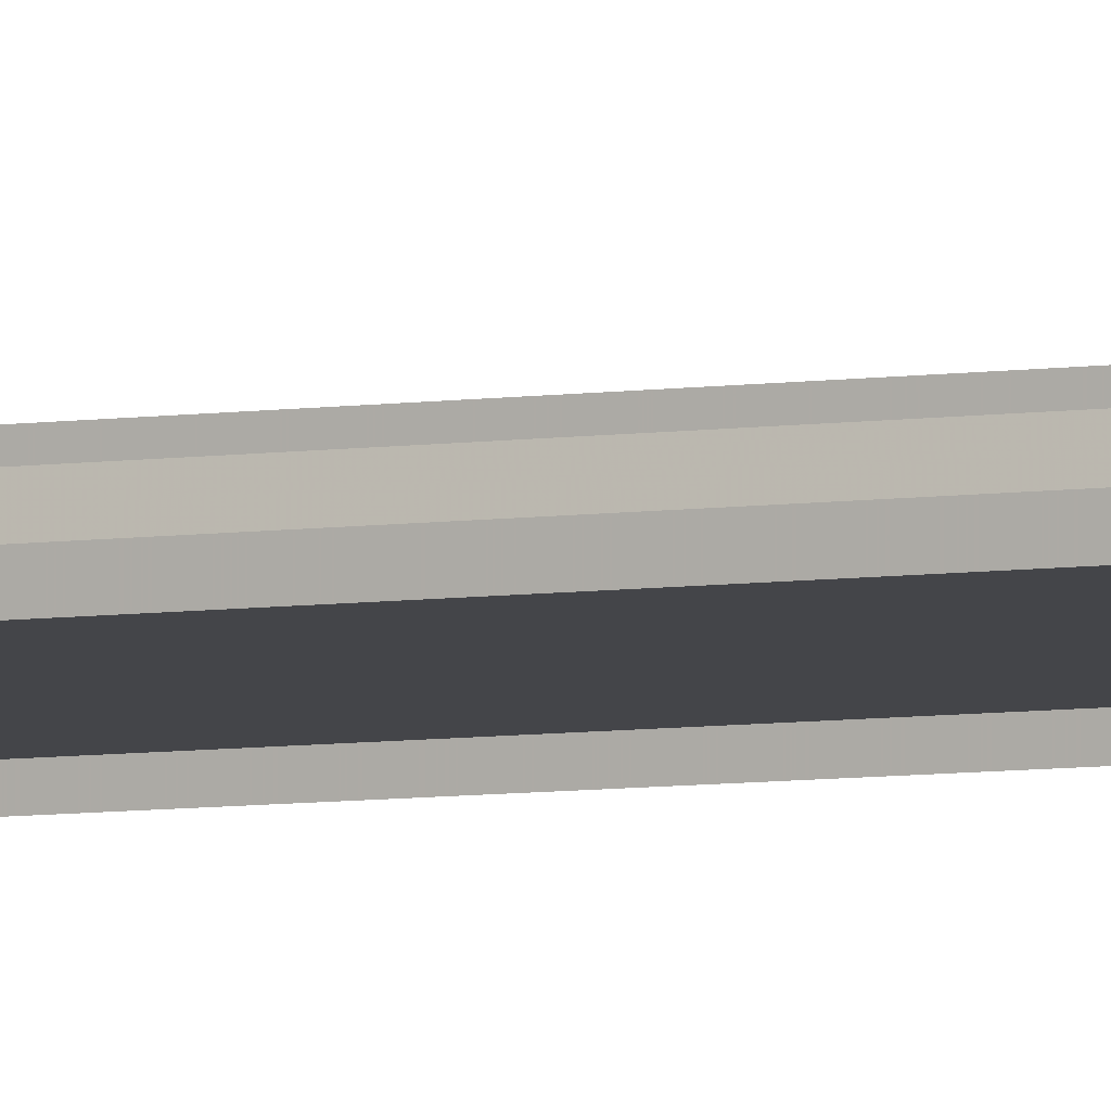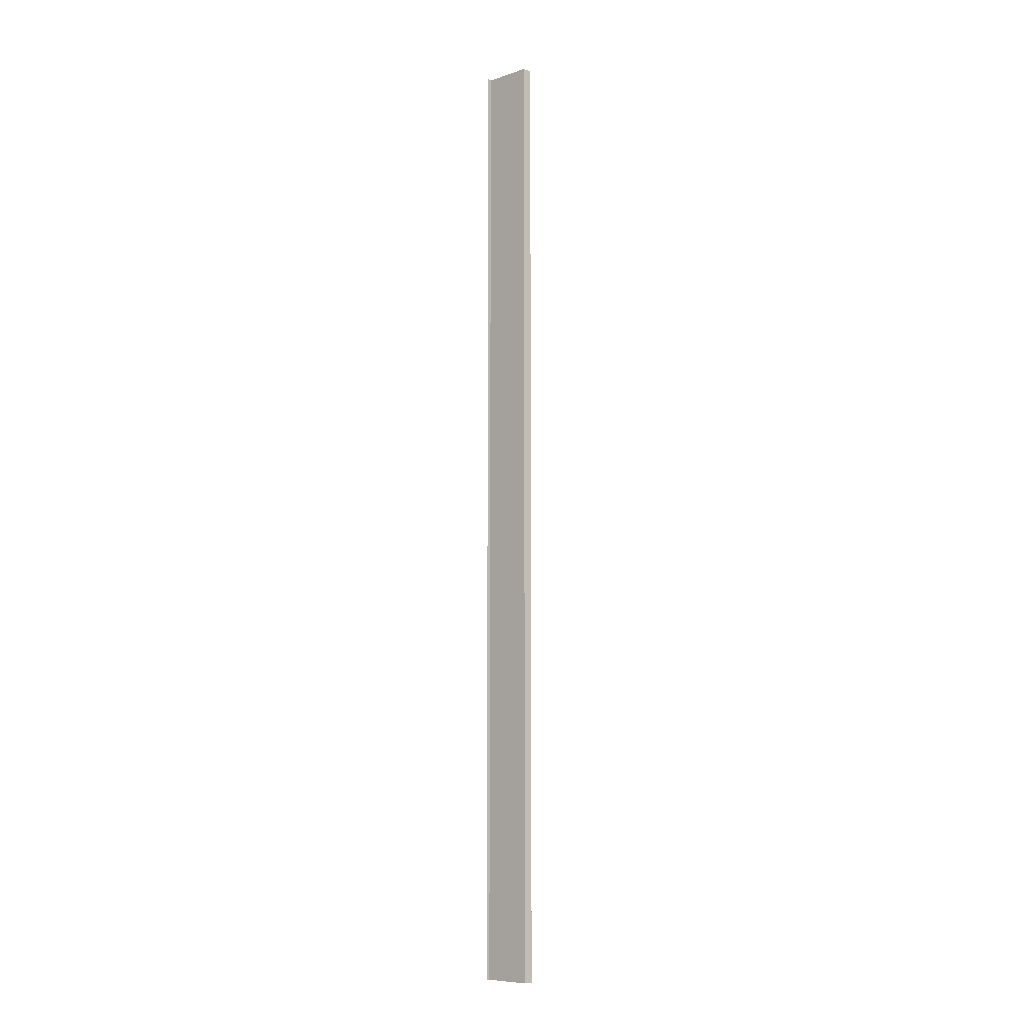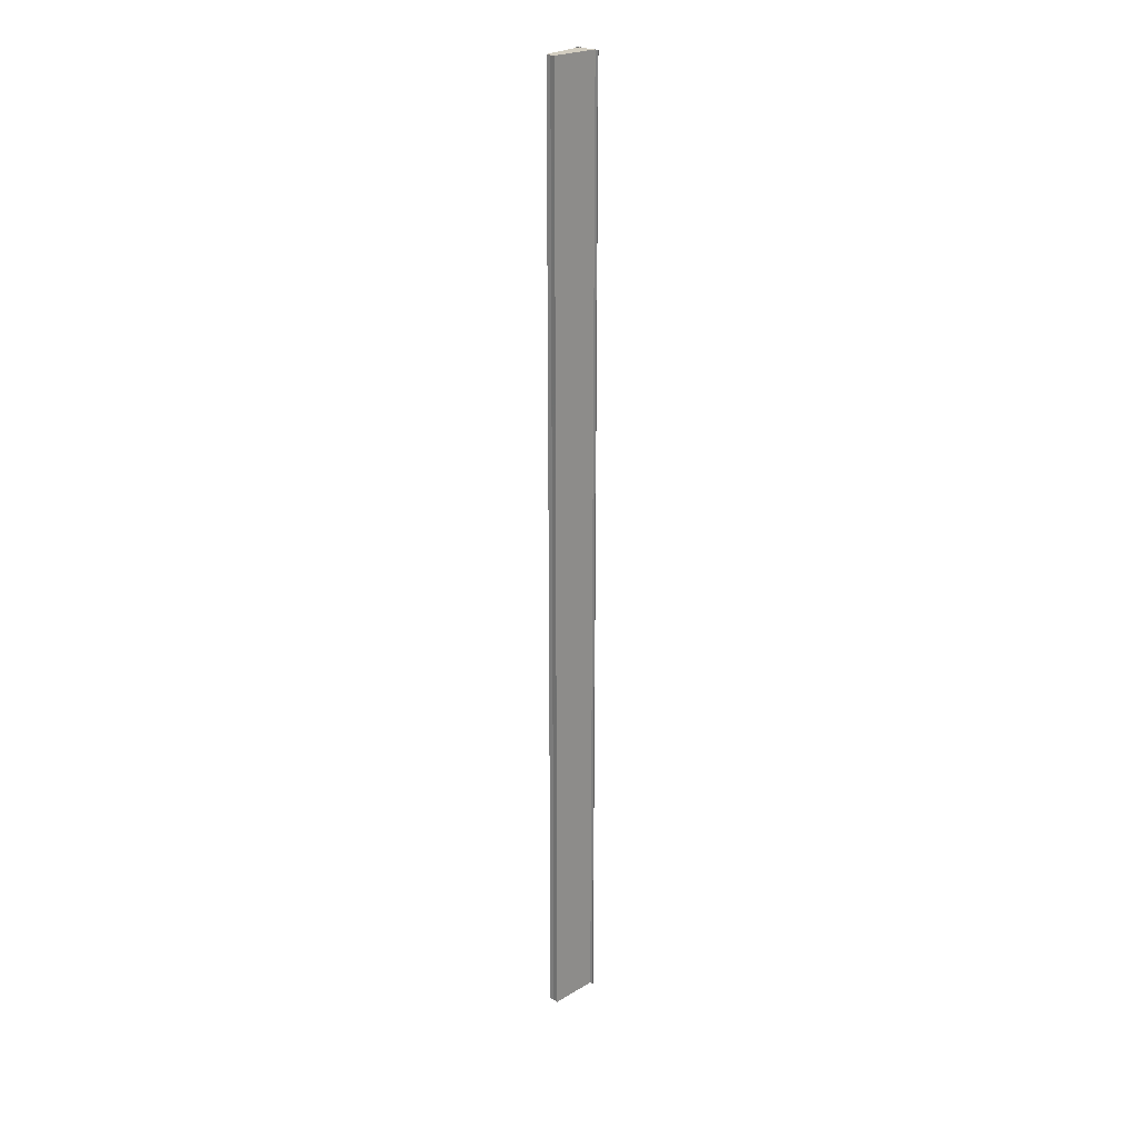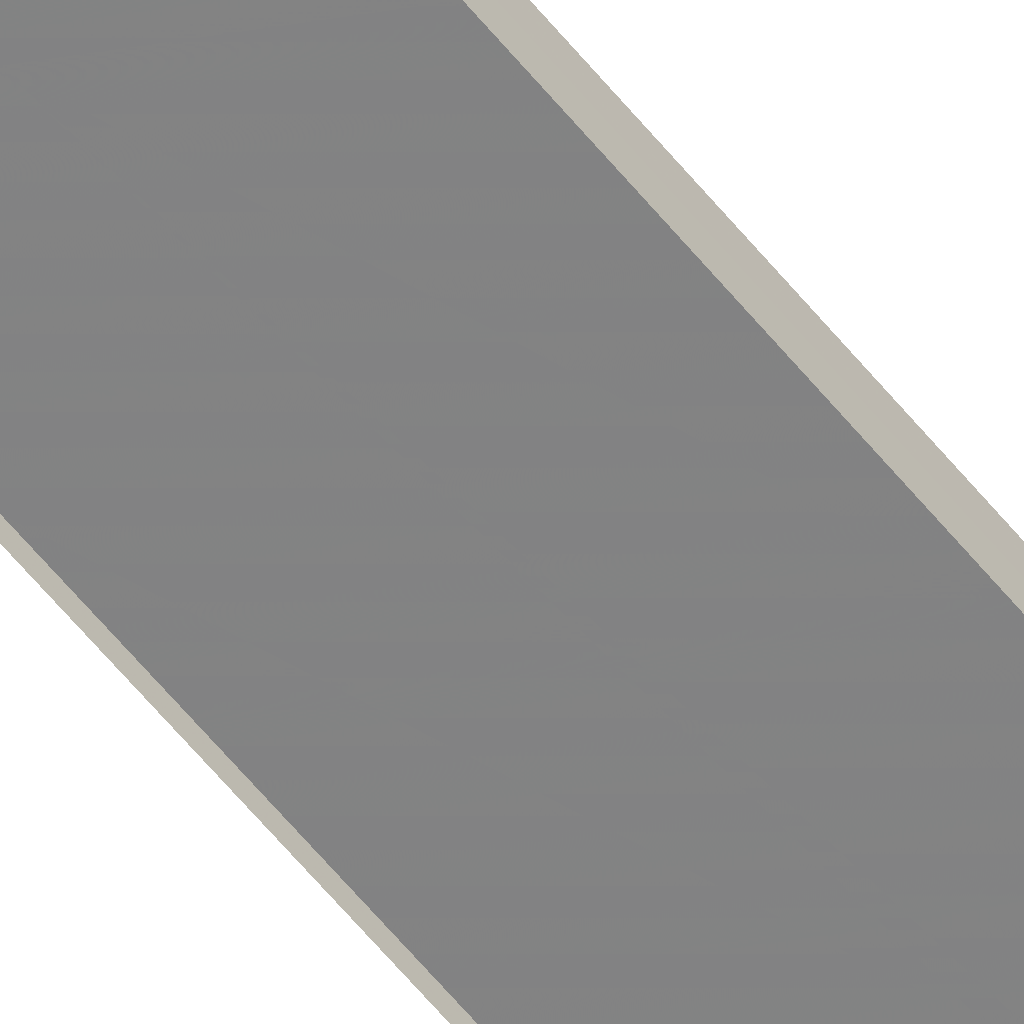
<metadata>
{"format":"obj","ext":"obj","renderer":"f3d","projection":"perspective","resolution":1024,"background":"white","views":[{"elev":-4.9,"azim":120.6,"up":"+Z"},{"elev":-8.1,"azim":47.9,"up":"+Y"},{"elev":23.7,"azim":131.1,"up":"+Y"},{"elev":-57.7,"azim":38.0,"up":"+Z"}]}
</metadata>
<code>
o 12762
v 2173 1875 9.756
v 2173 1875 9.756
v 2173 1875 9.756
v 2173 1875 9.756
v 2173 1875 9.756
v 2173 1875 9.756
v 2173 1875 9.756
v 2173 1875 9.756
v 2173 1875 9.755
v 2173 1875 9.756
v 2173 1875 9.755
v 2173 1875 9.754
v 2173 1875 9.754
v 2173 1875 9.755
v 2173 1875 9.756
v 2173 1875 9.754
v 2173 1875 9.753
v 2173 1875 9.752
v 2173 1875 9.753
v 2173 1875 9.753
v 2173 1875 9.752
v 2173 1875 9.752
v 2173 1875 9.753
v 2173 1875 9.754
v 2173 1875 9.755
v 2173 1875 9.756
v 2173 1875 9.754
v 2173 1875 9.755
v 2173 1875 9.753
v 2173 1875 9.754
v 2173 1875 9.753
v 2173 1875 9.754
v 2173 1875 9.755
v 2173 1875 9.754
v 2173 1875 9.752
v 2173 1875 9.753
v 2173 1875 9.752
v 2173 1875 9.753
v 2173 1875 9.751
v 2173 1875 9.751
v 2173 1875 9.751
v 2173 1875 9.751
v 2173 1875 9.751
v 2173 1875 9.756
v 2173 1875 9.756
v 2173 1875 9.756
v 2173 1875 9.756
v 2173 1875 9.755
v 2173 1875 9.755
v 2173 1875 9.756
v 2173 1875 9.756
v 2173 1875 9.756
v 2173 1875 9.751
v 2173 1875 9.751
v 2173 1875 9.751
v 2173 1875 9.752
v 2173 1875 9.751
v 2173 1875 9.751
v 2173 1875 9.752
f 1 2 3
f 4 2 5
f 3 6 7
f 5 6 7
f 8 9 5
f 10 9 11
f 9 12 11
f 11 12 13
f 13 14 15
f 13 16 14
f 13 17 16
f 13 18 17
f 12 19 13
f 13 19 20
f 19 21 20
f 20 22 18
f 12 23 22
f 12 24 23
f 12 25 24
f 12 26 25
f 27 25 28
f 29 30 27
f 31 32 29
f 32 33 34
f 35 23 36
f 37 38 35
f 37 39 35
f 40 39 41
f 35 42 43
f 41 42 43
f 44 45 46
f 44 47 46
f 48 45 49
f 46 50 51
f 46 26 52
f 49 26 52
f 53 54 55
f 53 56 55
f 55 57 58
f 55 22 59

</code>
